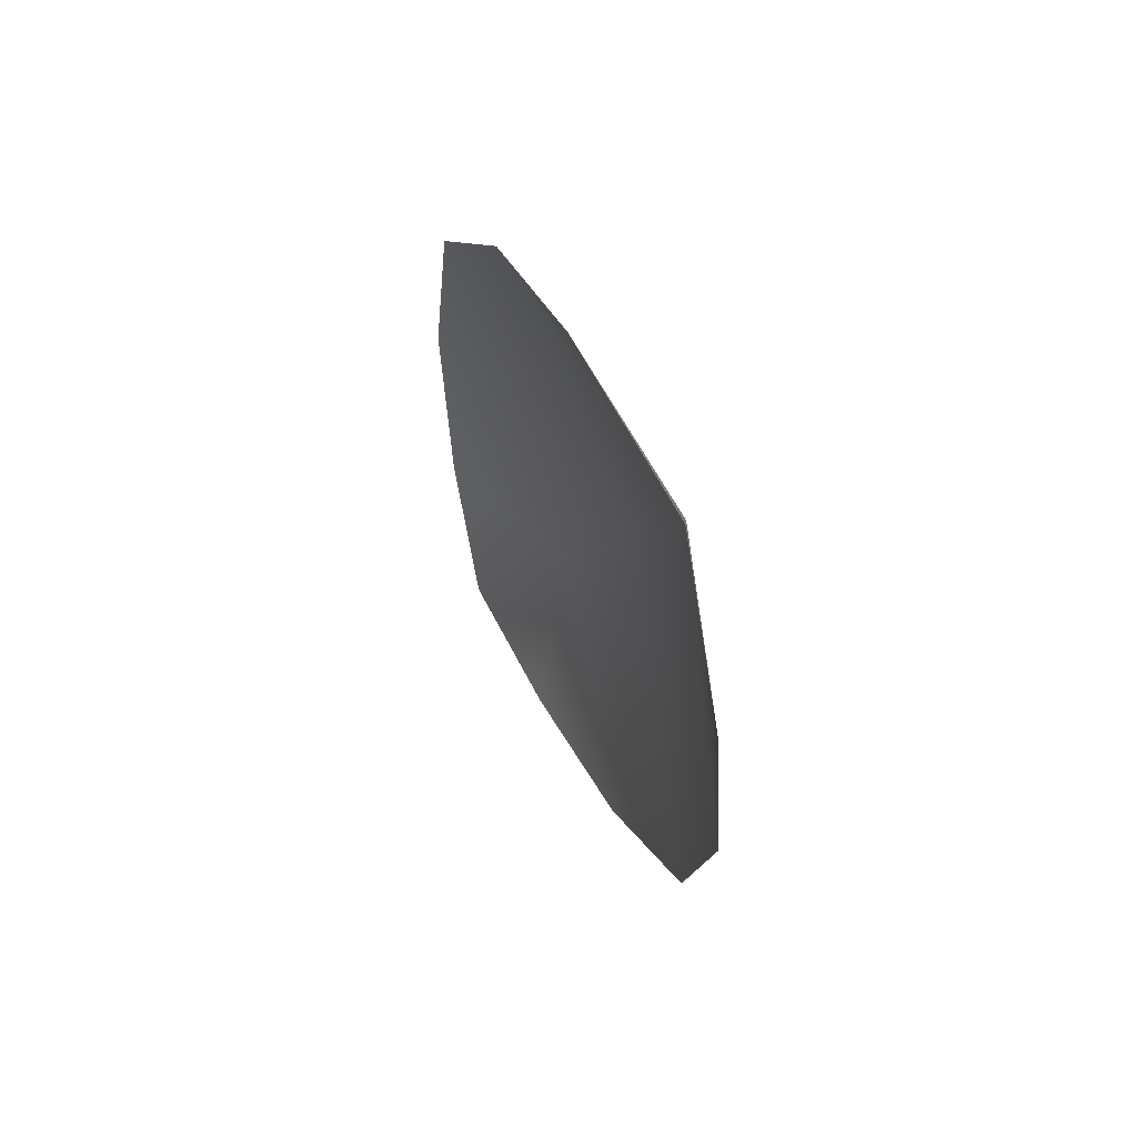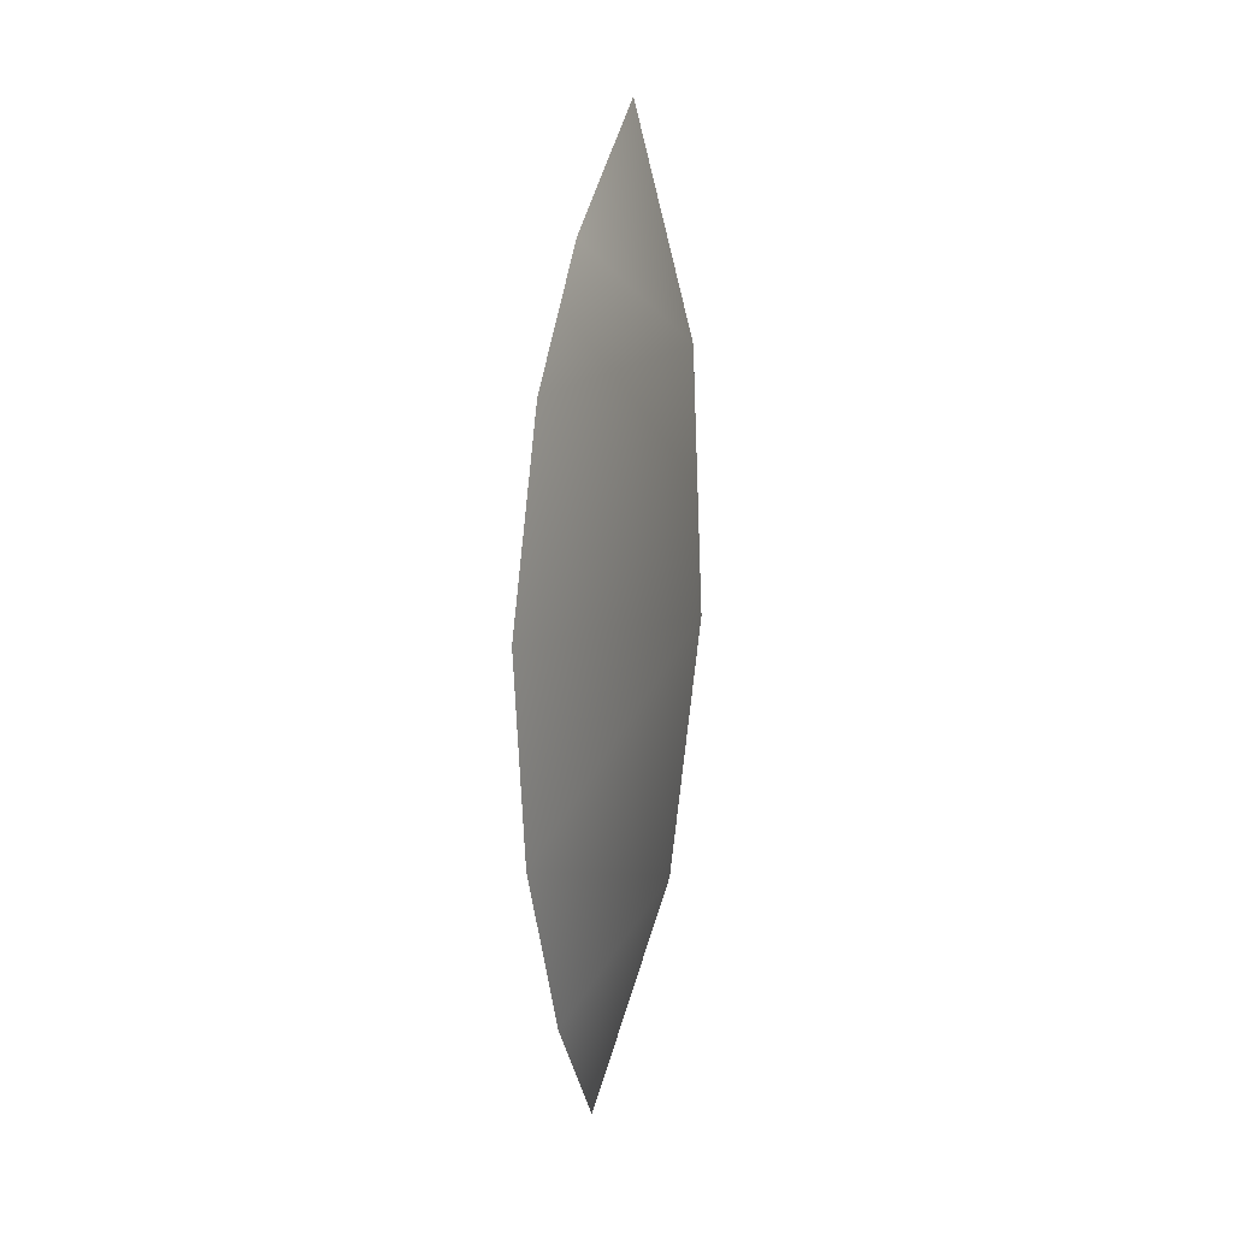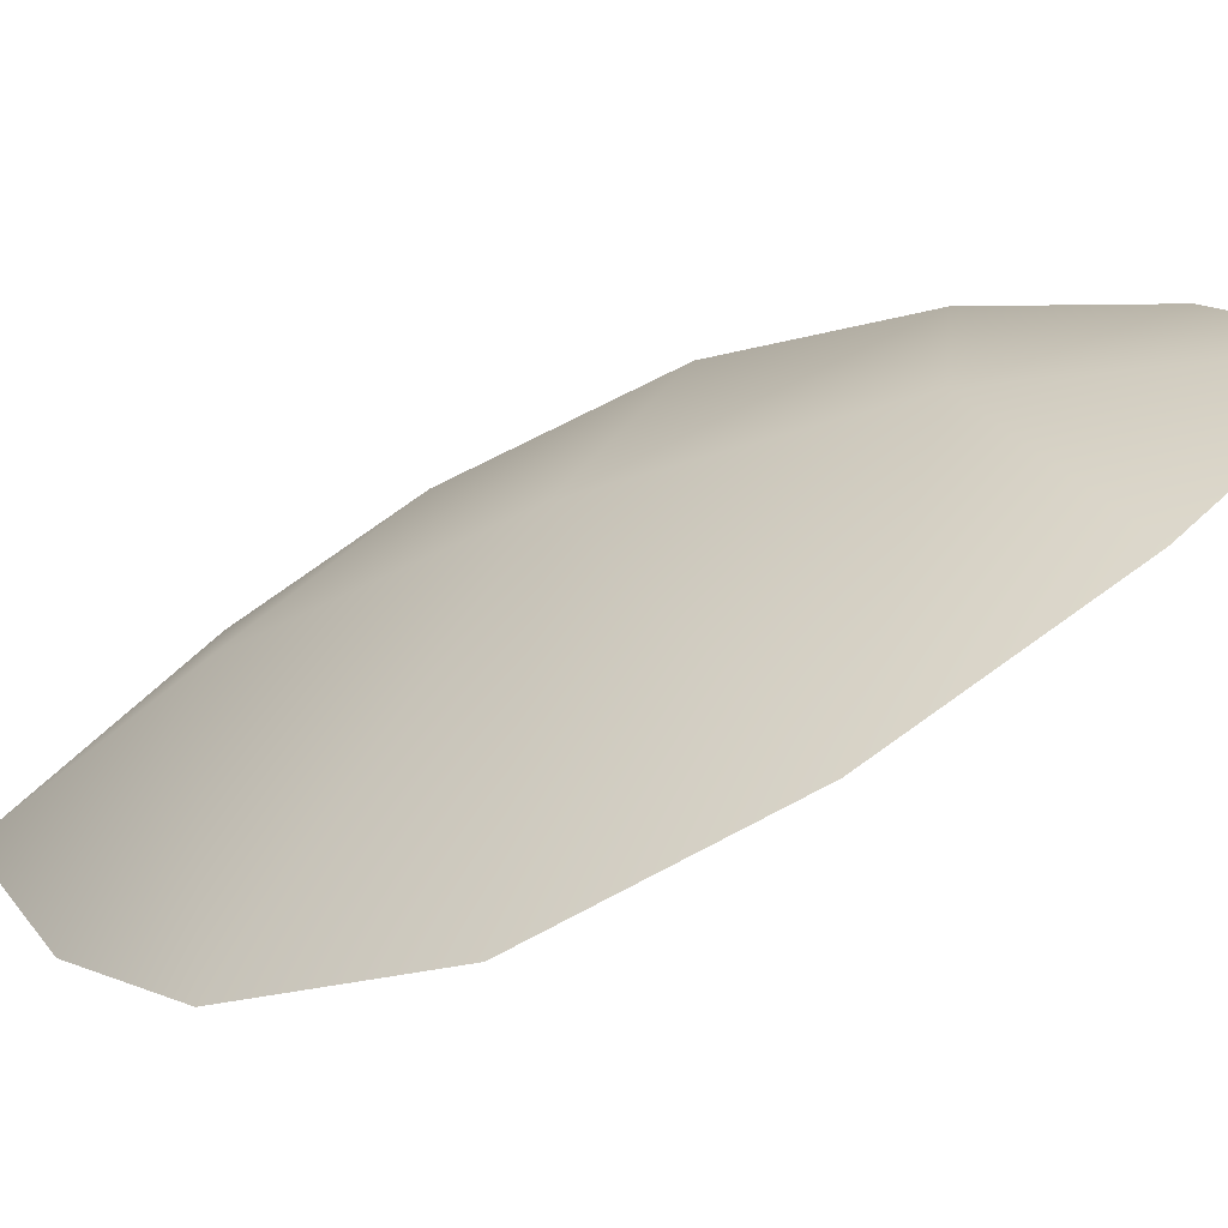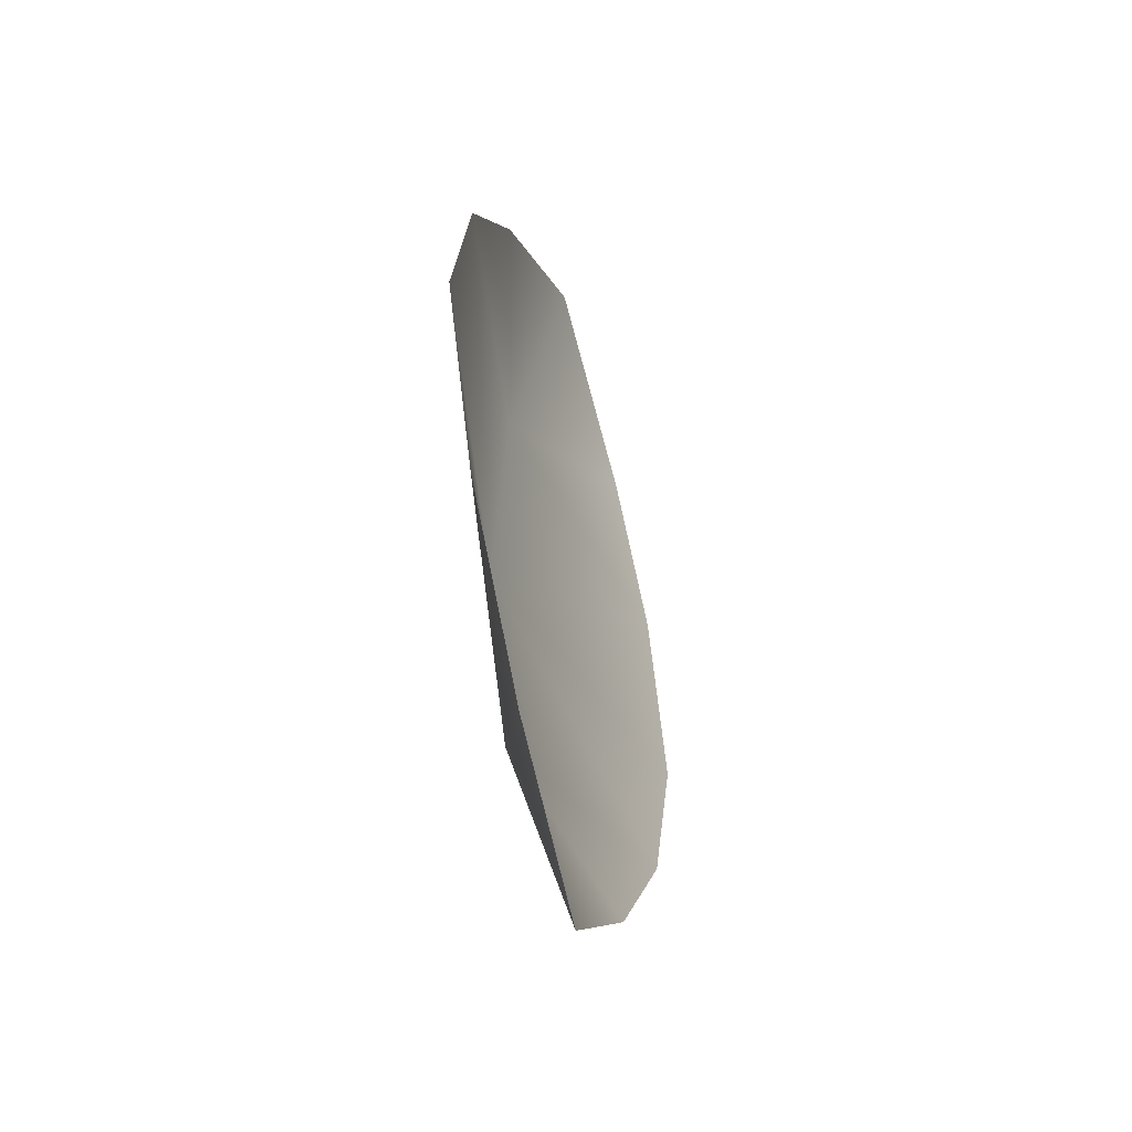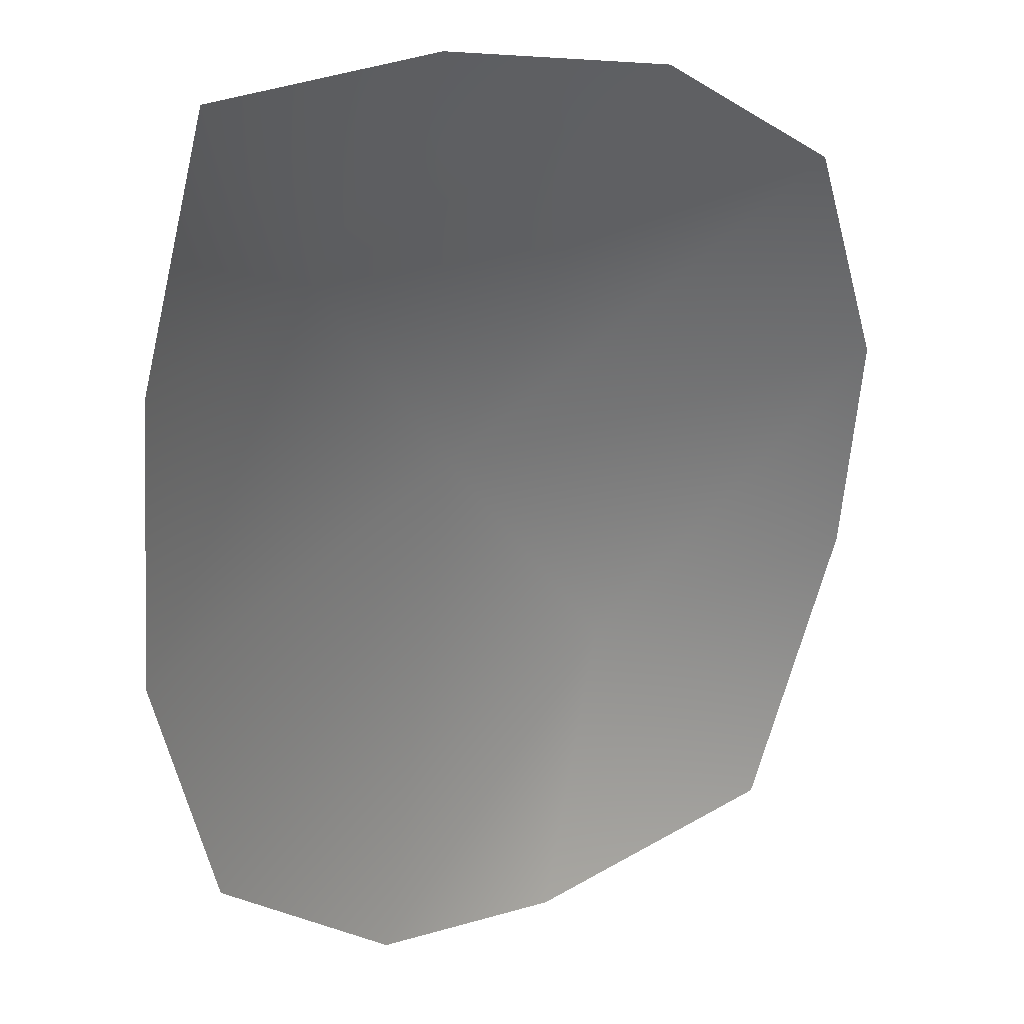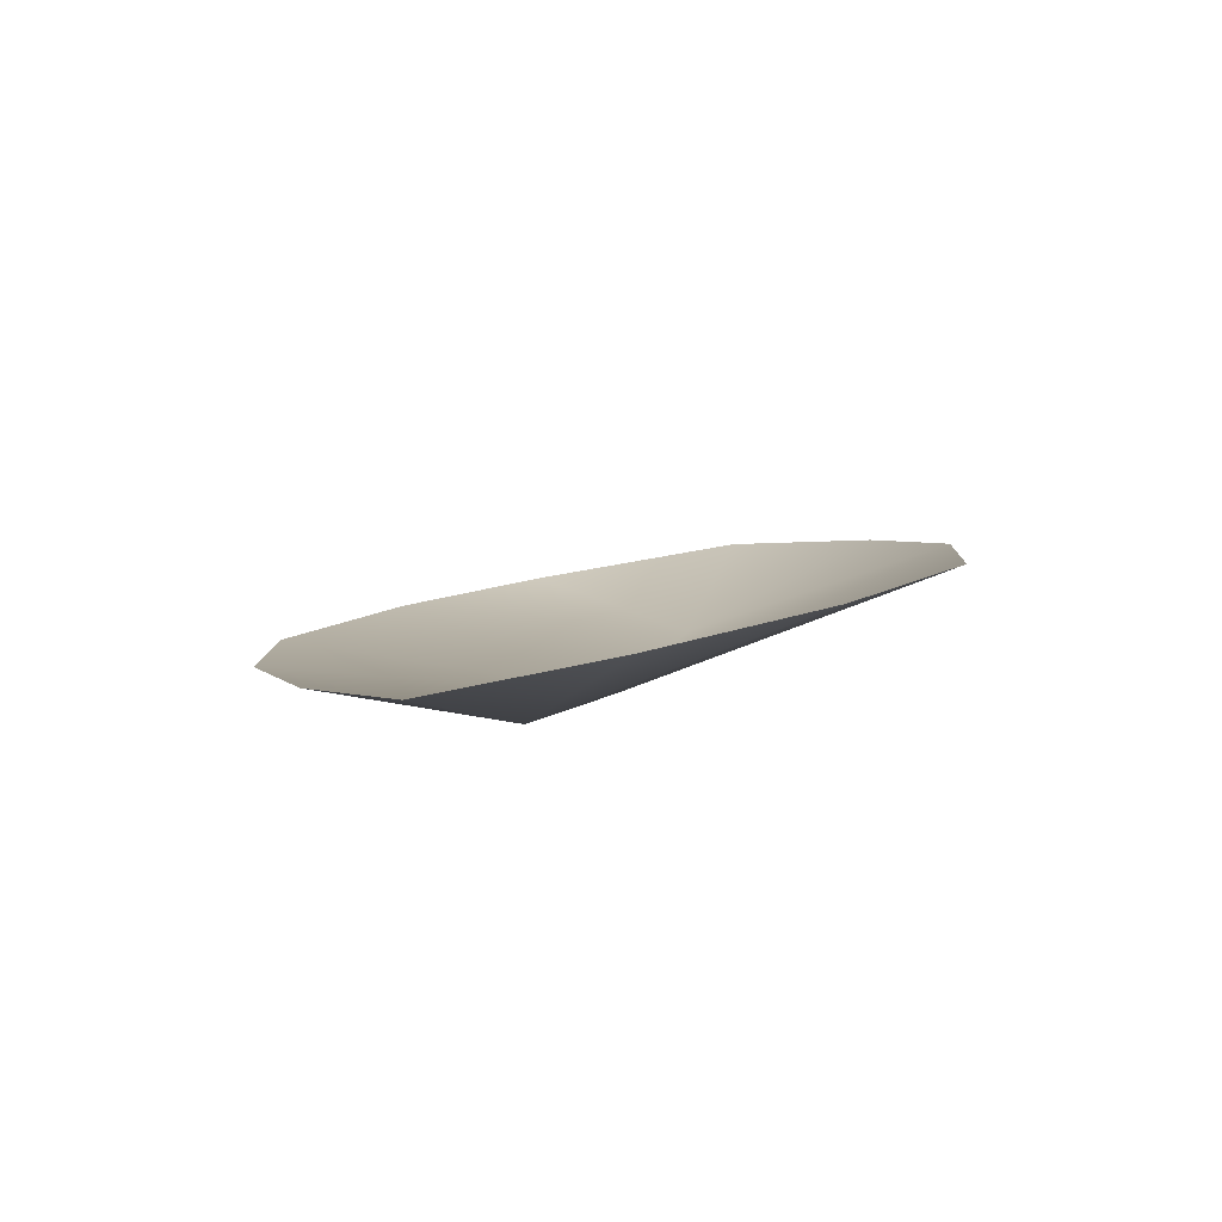
<metadata>
{"format":"obj","ext":"obj","renderer":"f3d","projection":"perspective","resolution":1024,"background":"white","views":[{"elev":72.7,"azim":-164.5,"up":"+Y"},{"elev":-11.2,"azim":-129.3,"up":"+Y"},{"elev":-19.9,"azim":-47.0,"up":"+Z"},{"elev":-31.2,"azim":56.3,"up":"+Y"},{"elev":-22.0,"azim":39.4,"up":"+Z"},{"elev":-77.4,"azim":137.0,"up":"+Y"}]}
</metadata>
<code>
v  -18.61 8.441 4.815
v  -16.02 9.589 6.895
v  -16.81 11.29 6.205
v  -19.12 10.81 4.291
v  -16.67 3.938 5.089
v  -16.18 5.528 5.987
v  -17.8 6.113 5.105
v  -15.89 7.537 6.693
v  -17.77 12.23 5.17
v  -19.19 12.97 3.525
v  -20.16 9.58 1.723
v  -19.92 7.597 1.67
v  -17.82 4.688 3.785
v  -19.01 5.943 2.514
v  -19.89 11.14 2.324
o Object075
g Object075
f 1 2 3 4
f 5 6 7
f 8 2 1 7
f 3 9 4
f 6 8 7
f 9 10 4
f 1 4 11 12
f 5 7 13
f 14 7 1 12
f 11 4 15
f 13 7 14
f 15 4 10

</code>
